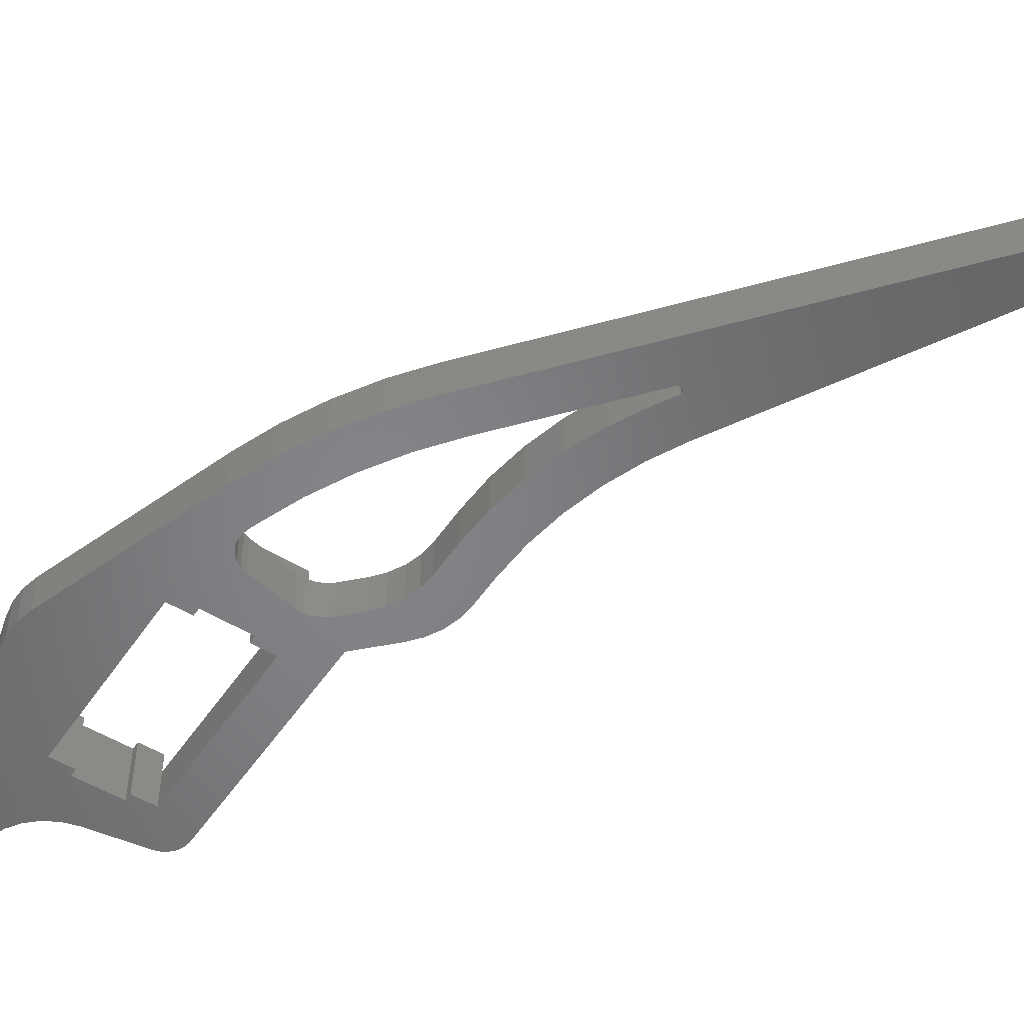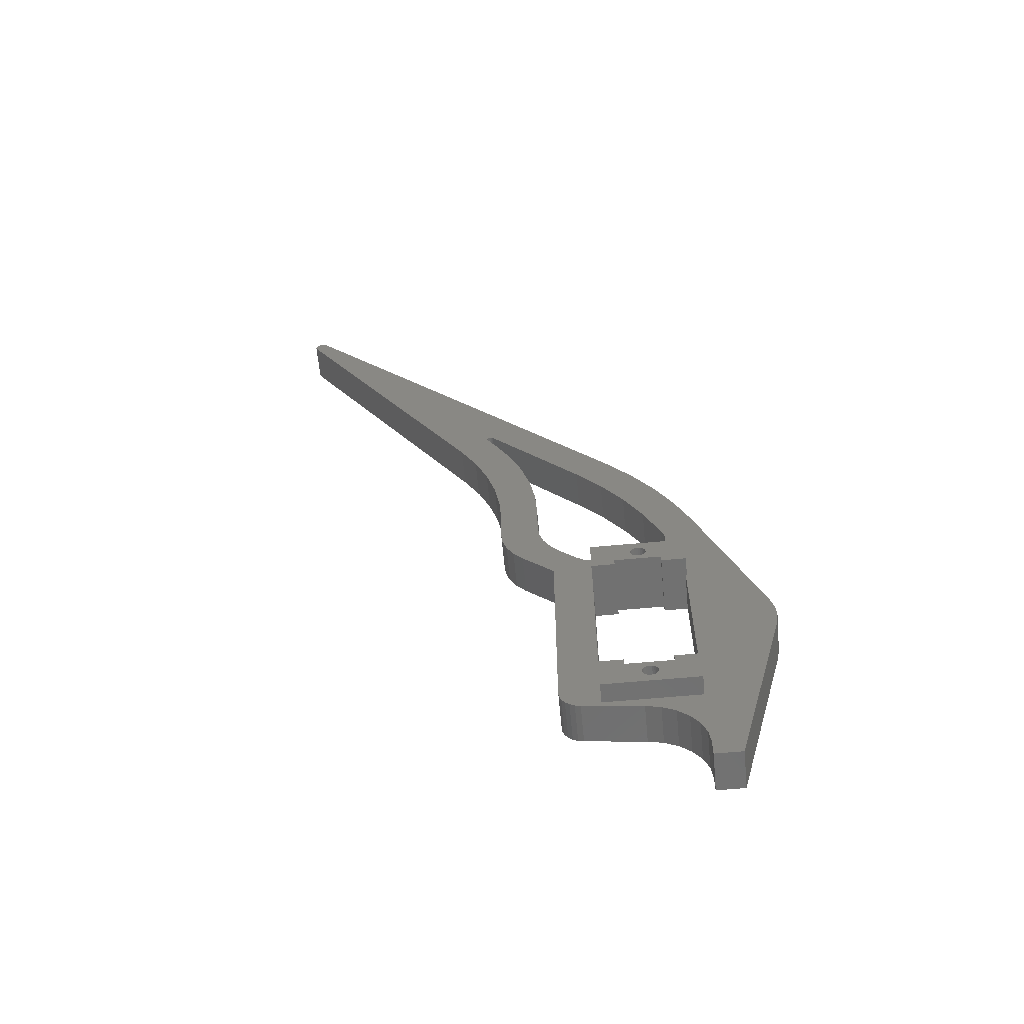
<metadata>
{"format":"stl","ext":"stl","renderer":"f3d","projection":"perspective","resolution":1024,"background":"white","views":[{"elev":-52.2,"azim":-33.2,"up":"+Y"},{"elev":-62.2,"azim":-174.6,"up":"+Z"}]}
</metadata>
<code>
# stl→obj: 397 verts, 798 faces
v 3 -1.256e-15 -1
v 9 -5.215e-16 -1
v 3 7.5 -1
v 9 7.5 -1
v 9 0 3.331e-15
v 9 7.5 1.665e-15
v 3 0 1.11e-15
v 3 7.5 5.551e-16
v 9 0 23
v 9 2.601e-15 24
v 9 7.5 23
v 9 7.5 24
v 3 1.731e-14 24
v 3 7.5 24
v 3 0 23
v 3 7.5 23
v 0 0 0
v 0 5 0
v 0 7.5 0
v 15.12 8.882e-15 -5.189
v 12 0 4.441e-15
v 14.43 0 -5.374
v 15.74 8.882e-15 -4.847
v 16.27 8.882e-15 -4.368
v 16.67 8.882e-15 -3.779
v 16.92 8.882e-15 -3.112
v 17 -2.787e-15 -2.406
v 17 -2.787e-15 7.373
v 12 0 7.667
v 12 0 15.33
v 17 -2.787e-15 17.15
v 12 0 23
v 17 -2.787e-15 26.93
v 11.39 9.02e-15 24.5
v 11.39 9.02e-15 25.68
v 10.36 0 28.93
v 4.505 0 30.12
v 0.2565 9.02e-15 25.68
v 3.754 0 30.37
v 3.087 0 30.8
v 2.541 0 31.37
v -4.597 1.023e-14 30.43
v 2.15 0 32.06
v 1.936 0 32.82
v 1.912 0 33.61
v 0.2565 9.02e-15 36.35
v 2.08 0 34.38
v 2.468 -6.163e-31 35.49
v 4.499 -3.443e-17 40.56
v -1.95 1.502e-14 38.01
v 0.0819 1.68e-14 43.07
v 6.982 -1.374e-16 45.41
v 2.565 1.563e-14 47.93
v 5.479 1.151e-14 52.54
v 9.896 -3.082e-16 50.03
v 8.8 4.476e-15 56.87
v 13.22 -5.452e-16 54.36
v 11.39 9.02e-15 57.71
v 19.28 -1.01e-15 61.55
v 15.24 -1.104e-14 64.52
v 22.53 9.02e-15 68.38
v 21.67 -2.655e-14 72.16
v 25.43 9.02e-15 68.83
v 25.54 9.02e-15 68.89
v 25.66 9.02e-15 68.92
v 25.78 9.02e-15 68.92
v 28.11 -4.206e-14 79.81
v 25.9 9.02e-15 68.89
v 26.01 9.02e-15 68.84
v 35.04 8.213e-14 73.62
v 26.1 9.02e-15 68.75
v 26.17 9.02e-15 68.65
v 26.21 9.02e-15 68.54
v 29.93 1.222e-13 64.71
v 26.22 9.02e-15 68.41
v 26.2 9.02e-15 68.29
v 26.15 -5.318e-16 68.18
v 24.94 0 66.07
v 27.81 1.352e-13 60.53
v 22.82 -1.719e-31 61.88
v 22.53 9.02e-15 57.71
v 21.14 -1.789e-31 57.49
v 19.93 -1.84e-31 52.95
v 26.14 1.375e-13 56.15
v 24.93 1.293e-13 51.62
v 19.2 -1.87e-31 48.31
v 22.53 9.02e-15 47
v 24.2 1.104e-13 46.99
v 23.96 8.12e-14 42.31
v 21.05 1.041e-14 31
v 16.05 6.137e-16 32.16
v 17.28 7.636e-16 33.68
v 22.28 1.642e-14 32.51
v 18.2 8.015e-16 35.4
v 23.2 2.527e-14 34.24
v 22.53 9.02e-15 36.35
v 23.77 3.663e-14 36.11
v 23.96 5.006e-14 38.05
v 18.96 5.395e-16 39.22
v 18.96 -2.465e-31 43.62
v 18.77 7.258e-16 37.27
v 33.67 9.02e-15 79.06
v 34.55 -5.757e-14 87.45
v 40.16 4.211e-14 82.52
v 45.27 2.096e-15 91.43
v 40.99 -7.309e-14 95.09
v 50.38 -3.792e-14 100.3
v 47.42 -8.86e-14 102.7
v 55.49 -7.794e-14 109.2
v 53.86 -1.041e-13 110.4
v 55.59 -7.928e-14 109.5
v 55.62 -8.132e-14 109.7
v 55.6 -8.394e-14 110
v 55.52 -8.697e-14 110.2
v 55.38 -9.023e-14 110.4
v 54.04 -1.041e-13 110.5
v 55.2 -9.352e-14 110.6
v 54.26 -1.033e-13 110.7
v 54.98 -9.665e-14 110.7
v 54.5 -1.017e-13 110.7
v 54.74 -9.942e-14 110.7
v -7.244 5.432e-15 22.85
v 0 0 23
v 0 0 15.33
v -9.892 6.379e-16 15.27
v -10.35 -3.322e-16 13.38
v -10.44 -8.988e-16 11.44
v 0 0 7.667
v -10.15 -1.041e-15 9.523
v -7.913 -6.937e-16 0.6752
v 0.2565 9.02e-15 -6.346
v -5.68 -3.468e-16 -8.173
v 0.2297 0 -12.62
v 0.906 0 -10.81
v 1.991 0 -9.2
v 3.423 0 -7.895
v 5.123 0 -6.964
v 6.994 0 -6.459
v -3.446 -2.44e-46 -17.02
v 0 0 -14.55
v 5.552e-15 -2.44e-46 -17.02
v 11.39 9.02e-15 23.2
v 13.89 0 30
v 13.14 0 29.41
v 12.26 0 29.02
v 11.31 0 28.85
v 25.34 -1.475e-15 68.75
v 12 5 23
v 12 7.5 23
v 6.11 2 26.77
v 5.851 1.399 25.8
v 5.851 2 26.8
v 6.351 2 26.67
v 6.558 2 26.51
v 6.717 2 26.3
v 6.817 2 26.06
v 6.851 2 25.8
v 6.817 2 25.54
v 6.717 2 25.3
v 6.558 2 25.09
v 6.351 2 24.93
v 6.11 2 24.83
v 5.851 2 24.8
v 5.592 2 24.83
v 5.351 2 24.93
v 5.144 2 25.09
v 4.985 2 25.3
v 4.885 2 25.54
v 4.851 2 25.8
v 4.885 2 26.06
v 4.985 2 26.3
v 5.144 2 26.51
v 5.351 2 26.67
v 5.592 2 26.77
v 5.592 7.5 24.83
v 5.851 7.5 24.8
v 5.351 7.5 24.93
v 5.144 7.5 25.09
v 4.985 7.5 25.3
v 4.885 7.5 25.54
v 4.851 7.5 25.8
v 4.885 7.5 26.06
v 4.985 7.5 26.3
v 5.144 7.5 26.51
v 5.351 7.5 26.67
v 5.592 7.5 26.77
v 5.851 7.5 26.8
v 6.11 7.5 26.77
v 6.351 7.5 26.67
v 6.558 7.5 26.51
v 6.717 7.5 26.3
v 6.817 7.5 26.06
v 6.851 7.5 25.8
v 6.817 7.5 25.54
v 6.717 7.5 25.3
v 6.558 7.5 25.09
v 6.351 7.5 24.93
v 6.11 7.5 24.83
v 6.259 2 -1.834
v 6 1.399 -2.8
v 6 2 -1.8
v 6.5 2 -1.934
v 6.707 2 -2.093
v 6.866 2 -2.3
v 6.966 2 -2.541
v 7 2 -2.8
v 6.966 2 -3.059
v 6.866 2 -3.3
v 6.707 2 -3.507
v 6.5 2 -3.666
v 6.259 2 -3.766
v 6 2 -3.8
v 5.741 2 -3.766
v 5.5 2 -3.666
v 5.293 2 -3.507
v 5.134 2 -3.3
v 5.034 2 -3.059
v 5 2 -2.8
v 5.034 2 -2.541
v 5.134 2 -2.3
v 5.293 2 -2.093
v 5.5 2 -1.934
v 5.741 2 -1.834
v 5.741 7.5 -3.766
v 6 7.5 -3.8
v 5.5 7.5 -3.666
v 5.293 7.5 -3.507
v 5.134 7.5 -3.3
v 5.034 7.5 -3.059
v 5 7.5 -2.8
v 5.034 7.5 -2.541
v 5.134 7.5 -2.3
v 5.293 7.5 -2.093
v 5.5 7.5 -1.934
v 5.741 7.5 -1.834
v 6 7.5 -1.8
v 6.259 7.5 -1.834
v 6.5 7.5 -1.934
v 6.707 7.5 -2.093
v 6.866 7.5 -2.3
v 6.966 7.5 -2.541
v 7 7.5 -2.8
v 6.966 7.5 -3.059
v 6.866 7.5 -3.3
v 6.707 7.5 -3.507
v 6.5 7.5 -3.666
v 6.259 7.5 -3.766
v 26.15 5 68.18
v 26.19 2.5 68.26
v 26.2 5 68.29
v 26.22 2.5 68.38
v 26.22 5 68.41
v 26.21 2.5 68.51
v 26.21 5 68.54
v 26.17 2.5 68.64
v 26.17 5 68.65
v 26.1 2.5 68.75
v 26.1 5 68.75
v 26.01 2.5 68.84
v 26.01 5 68.84
v 25.9 5 68.89
v 25.89 2.5 68.9
v 25.76 2.5 68.92
v 25.78 5 68.92
v 25.66 5 68.92
v 25.63 2.5 68.92
v 25.54 5 68.89
v 25.51 2.5 68.88
v 25.43 5 68.83
v 25.4 2.5 68.81
v 25.34 5 68.75
v 19.28 5 61.55
v 13.22 5 54.36
v 14.43 5 -5.374
v 15.12 5 -5.189
v 15.74 5 -4.847
v 16.27 5 -4.368
v 16.67 5 -3.779
v 16.92 5 -3.112
v 17 5 -2.406
v 17 5 7.373
v 17 5 17.15
v 17 5 26.93
v 1.11e-15 5 -14.55
v 0.2297 5 -12.62
v 0.906 5 -10.81
v 1.991 5 -9.2
v 3.423 5 -7.895
v 5.123 5 -6.964
v 6.994 5 -6.459
v 4.441e-15 5 -17.02
v 4.505 5 30.12
v 3.754 5 30.37
v 3.087 5 30.8
v 2.541 5 31.37
v 2.15 5 32.06
v 1.936 5 32.82
v 1.912 5 33.61
v 2.08 5 34.38
v 10.36 5 28.93
v 13.89 5 30
v 13.14 5 29.41
v 12.26 5 29.02
v 11.31 5 28.85
v 2.468 5 35.49
v -0.149 5 28
v 5.926 5 28
v -0.149 7.5 28
v 5.926 7.5 28
v 12 5 28
v 12 7.5 28
v -0.149 5 23
v -0.149 7.5 23
v -4.441e-15 5 -5
v -4.441e-15 7.5 -5
v 12 5 0
v 12 5 -5
v 12 7.5 0
v 12 7.5 -5
v 6 7.5 -5
v 18.96 5 39.22
v 18.96 5 43.62
v 16.05 5 32.16
v 17.28 5 33.68
v 18.2 5 35.4
v 18.77 5 37.27
v 9.896 5 50.03
v 6.982 5 45.41
v 4.499 5 40.56
v 24.94 5 66.07
v 19.2 5 48.31
v 19.93 5 52.95
v 21.14 5 57.49
v 22.82 5 61.88
v 0 5 23
v 0 5 15.33
v 0 5 7.667
v 12 5 7.667
v 12 5 15.33
v 29.93 5 64.71
v 27.81 5 60.53
v 26.14 5 56.15
v 24.93 5 51.62
v 24.2 5 46.99
v 23.96 5 42.31
v 55.49 5 109.2
v 50.38 5 100.3
v 45.27 5 91.43
v 40.16 5 82.52
v 35.04 5 73.62
v 53.86 5 110.4
v 54.04 5 110.5
v 54.26 5 110.7
v 54.5 5 110.7
v 54.74 5 110.7
v 54.98 5 110.7
v 55.2 5 110.6
v 55.38 5 110.4
v 55.52 5 110.2
v 55.6 5 110
v 55.62 5 109.7
v 55.59 5 109.5
v 8.8 5 56.87
v 15.24 5 64.52
v 21.67 5 72.16
v 28.11 5 79.81
v 34.55 5 87.45
v 40.99 5 95.09
v 47.42 5 102.7
v -1.95 5 38.01
v 0.0819 5 43.07
v 2.565 5 47.93
v 5.479 5 52.54
v -9.892 5 15.27
v -7.244 5 22.85
v -4.597 5 30.43
v -10.15 5 9.523
v -10.44 5 11.44
v -10.35 5 13.38
v -3.446 5 -17.02
v -5.68 5 -8.173
v -7.913 5 0.6752
v 6 5 -5
v 21.05 5 31
v 23.96 5 38.05
v 23.77 5 36.11
v 23.2 5 34.24
v 22.28 5 32.51
v 22.53 5 36.35
v 0.2565 5 -6.346
v 0.2565 5 28.03
v 0.2565 5 36.35
v 11.39 5 57.71
v 22.53 5 68.38
v 33.67 5 79.06
v 22.53 5 57.71
v 22.53 5 47
f 1 2 3
f 3 2 4
f 2 5 4
f 4 5 6
f 7 1 8
f 8 1 3
f 9 10 11
f 11 10 12
f 10 13 12
f 12 13 14
f 13 15 14
f 14 15 16
f 17 7 18
f 18 7 8
f 19 18 8
f 20 21 22
f 20 23 21
f 21 23 24
f 25 21 24
f 25 26 21
f 21 26 27
f 28 21 27
f 28 29 21
f 28 30 29
f 28 31 30
f 30 31 32
f 32 31 33
f 34 33 35
f 10 35 36
f 37 10 36
f 37 13 10
f 37 38 13
f 37 39 38
f 38 39 40
f 41 38 40
f 41 42 38
f 41 43 42
f 42 43 44
f 45 42 44
f 45 46 42
f 45 47 46
f 46 47 48
f 49 46 48
f 49 50 46
f 49 51 50
f 49 52 51
f 51 52 53
f 53 52 54
f 54 52 55
f 56 55 57
f 58 57 59
f 60 59 61
f 62 61 63
f 64 62 63
f 64 65 62
f 62 65 66
f 67 66 68
f 69 67 68
f 69 70 67
f 69 71 70
f 70 71 72
f 73 70 72
f 73 74 70
f 73 75 74
f 74 75 76
f 77 74 76
f 77 78 74
f 74 78 79
f 79 78 80
f 81 80 82
f 83 81 82
f 83 84 81
f 83 85 84
f 83 86 85
f 85 86 87
f 88 87 89
f 88 85 87
f 90 91 33
f 90 92 91
f 90 93 92
f 92 93 94
f 94 93 95
f 96 95 97
f 98 96 97
f 98 99 96
f 98 89 99
f 99 89 100
f 100 89 87
f 86 100 87
f 94 95 96
f 101 96 99
f 101 94 96
f 84 79 81
f 81 79 80
f 67 70 102
f 103 102 104
f 105 103 104
f 105 106 103
f 105 107 106
f 106 107 108
f 108 107 109
f 110 109 111
f 112 110 111
f 112 113 110
f 110 113 114
f 115 110 114
f 115 116 110
f 115 117 116
f 116 117 118
f 118 117 119
f 120 119 121
f 120 118 119
f 108 109 110
f 103 67 102
f 67 62 66
f 62 60 61
f 59 60 58
f 58 60 56
f 57 58 56
f 56 54 55
f 50 42 46
f 42 122 38
f 38 122 123
f 13 123 15
f 13 38 123
f 123 122 124
f 124 122 125
f 126 124 125
f 126 127 124
f 124 127 128
f 128 127 129
f 130 128 129
f 130 17 128
f 130 131 17
f 130 132 131
f 131 132 133
f 134 131 133
f 134 135 131
f 131 135 136
f 137 131 136
f 137 1 131
f 137 138 1
f 1 138 2
f 2 138 22
f 21 2 22
f 21 5 2
f 132 139 133
f 133 139 140
f 140 139 141
f 7 17 1
f 1 17 131
f 9 142 10
f 9 32 142
f 142 32 34
f 10 34 35
f 10 142 34
f 91 143 33
f 33 143 144
f 35 144 145
f 146 35 145
f 146 36 35
f 33 144 35
f 59 147 61
f 61 147 63
f 34 32 33
f 70 104 102
f 32 9 148
f 148 9 11
f 149 148 11
f 150 151 152
f 150 153 151
f 153 154 151
f 154 155 151
f 155 156 151
f 156 157 151
f 157 158 151
f 158 159 151
f 159 160 151
f 160 161 151
f 161 162 151
f 162 163 151
f 163 164 151
f 164 165 151
f 165 166 151
f 166 167 151
f 167 168 151
f 168 169 151
f 169 170 151
f 170 171 151
f 171 172 151
f 172 173 151
f 173 174 151
f 174 152 151
f 175 164 176
f 175 165 164
f 175 177 165
f 165 177 166
f 166 177 178
f 167 178 179
f 168 179 180
f 169 180 181
f 170 181 182
f 171 182 183
f 172 183 184
f 173 184 185
f 174 185 186
f 152 186 187
f 150 187 188
f 153 188 189
f 154 189 190
f 155 190 191
f 156 191 192
f 157 192 193
f 158 193 194
f 159 194 195
f 160 195 196
f 161 196 197
f 162 197 198
f 163 198 176
f 164 163 176
f 166 178 167
f 167 179 168
f 168 180 169
f 169 181 170
f 170 182 171
f 171 183 172
f 172 184 173
f 173 185 174
f 174 186 152
f 152 187 150
f 150 188 153
f 153 189 154
f 154 190 155
f 155 191 156
f 156 192 157
f 157 193 158
f 158 194 159
f 159 195 160
f 160 196 161
f 161 197 162
f 162 198 163
f 199 200 201
f 199 202 200
f 202 203 200
f 203 204 200
f 204 205 200
f 205 206 200
f 206 207 200
f 207 208 200
f 208 209 200
f 209 210 200
f 210 211 200
f 211 212 200
f 212 213 200
f 213 214 200
f 214 215 200
f 215 216 200
f 216 217 200
f 217 218 200
f 218 219 200
f 219 220 200
f 220 221 200
f 221 222 200
f 222 223 200
f 223 201 200
f 224 213 225
f 224 214 213
f 224 226 214
f 214 226 215
f 215 226 227
f 216 227 228
f 217 228 229
f 218 229 230
f 219 230 231
f 220 231 232
f 221 232 233
f 222 233 234
f 223 234 235
f 201 235 236
f 199 236 237
f 202 237 238
f 203 238 239
f 204 239 240
f 205 240 241
f 206 241 242
f 207 242 243
f 208 243 244
f 209 244 245
f 210 245 246
f 211 246 247
f 212 247 225
f 213 212 225
f 215 227 216
f 216 228 217
f 217 229 218
f 218 230 219
f 219 231 220
f 220 232 221
f 221 233 222
f 222 234 223
f 223 235 201
f 201 236 199
f 199 237 202
f 202 238 203
f 203 239 204
f 204 240 205
f 205 241 206
f 206 242 207
f 207 243 208
f 208 244 209
f 209 245 210
f 210 246 211
f 211 247 212
f 248 77 249
f 250 249 251
f 252 251 253
f 254 253 255
f 256 255 257
f 258 257 259
f 260 259 261
f 260 258 259
f 75 251 76
f 75 253 251
f 75 73 253
f 253 73 255
f 255 73 72
f 257 72 71
f 259 71 69
f 68 259 69
f 68 262 259
f 68 66 262
f 262 66 263
f 264 263 265
f 264 262 263
f 264 261 262
f 262 261 259
f 255 72 257
f 257 71 259
f 66 65 263
f 263 65 266
f 265 266 267
f 265 263 266
f 65 64 266
f 266 64 268
f 267 268 269
f 267 266 268
f 64 63 268
f 268 63 270
f 269 270 271
f 269 268 270
f 63 147 270
f 270 147 271
f 258 256 257
f 256 254 255
f 254 252 253
f 252 250 251
f 250 248 249
f 76 251 249
f 77 76 249
f 147 59 271
f 271 59 272
f 272 59 57
f 273 272 57
f 274 275 22
f 22 275 20
f 20 275 276
f 23 276 24
f 23 20 276
f 276 277 24
f 24 277 25
f 25 277 278
f 279 25 278
f 279 26 25
f 279 280 26
f 26 280 27
f 280 281 27
f 27 281 28
f 28 281 282
f 31 282 283
f 33 31 283
f 28 282 31
f 140 284 133
f 133 284 285
f 286 133 285
f 286 134 133
f 286 287 134
f 134 287 135
f 135 287 288
f 136 288 289
f 137 289 290
f 138 137 290
f 135 288 136
f 136 289 137
f 22 138 274
f 274 138 290
f 140 141 284
f 284 141 291
f 37 292 39
f 39 292 293
f 294 39 293
f 294 40 39
f 294 295 40
f 40 295 41
f 41 295 296
f 43 296 297
f 44 297 298
f 45 298 299
f 47 45 299
f 41 296 43
f 43 297 44
f 44 298 45
f 300 292 36
f 36 292 37
f 143 301 144
f 144 301 302
f 303 144 302
f 303 145 144
f 303 304 145
f 145 304 146
f 146 304 300
f 36 146 300
f 299 305 47
f 47 305 48
f 306 307 308
f 308 307 309
f 309 307 310
f 311 309 310
f 310 148 311
f 311 148 149
f 312 306 313
f 313 306 308
f 16 313 14
f 14 313 308
f 181 308 182
f 181 14 308
f 181 180 14
f 14 180 179
f 178 14 179
f 178 177 14
f 14 177 175
f 176 14 175
f 176 12 14
f 176 198 12
f 12 198 197
f 196 12 197
f 196 195 12
f 12 195 194
f 193 12 194
f 193 311 12
f 193 192 311
f 311 192 191
f 190 311 191
f 190 189 311
f 311 189 309
f 309 189 188
f 187 309 188
f 187 186 309
f 309 186 185
f 308 185 184
f 183 308 184
f 183 182 308
f 308 309 185
f 311 149 12
f 12 149 11
f 314 18 315
f 315 18 19
f 316 317 318
f 318 317 319
f 6 318 4
f 4 318 319
f 242 319 243
f 242 4 319
f 242 241 4
f 4 241 240
f 239 4 240
f 239 238 4
f 4 238 237
f 236 4 237
f 236 3 4
f 236 235 3
f 3 235 234
f 233 3 234
f 233 232 3
f 3 232 231
f 230 3 231
f 230 315 3
f 230 229 315
f 315 229 228
f 227 315 228
f 227 226 315
f 315 226 320
f 320 226 224
f 225 320 224
f 225 247 320
f 320 247 246
f 319 246 245
f 244 319 245
f 244 243 319
f 319 320 246
f 315 19 3
f 3 19 8
f 99 100 321
f 321 100 322
f 323 91 324
f 324 91 92
f 94 324 92
f 94 325 324
f 94 101 325
f 325 101 326
f 326 101 99
f 321 326 99
f 143 91 301
f 301 91 323
f 57 55 273
f 273 55 327
f 327 55 52
f 328 52 49
f 329 49 48
f 305 329 48
f 327 52 328
f 328 49 329
f 248 330 77
f 77 330 78
f 322 100 331
f 331 100 86
f 83 331 86
f 83 332 331
f 83 82 332
f 332 82 333
f 333 82 80
f 334 80 78
f 330 334 78
f 333 80 334
f 318 6 316
f 316 6 5
f 21 316 5
f 123 124 335
f 335 124 336
f 336 124 128
f 337 128 17
f 18 337 17
f 336 128 337
f 313 16 335
f 312 313 335
f 123 335 15
f 15 335 16
f 21 29 316
f 316 29 338
f 338 29 30
f 339 30 32
f 148 339 32
f 338 30 339
f 74 79 340
f 340 79 341
f 341 79 84
f 342 84 85
f 343 85 88
f 344 88 345
f 344 343 88
f 341 84 342
f 342 85 343
f 88 89 345
f 109 107 346
f 346 107 347
f 347 107 105
f 348 105 104
f 349 104 70
f 350 70 74
f 340 350 74
f 347 105 348
f 348 104 349
f 349 70 350
f 351 110 352
f 352 110 116
f 118 352 116
f 118 353 352
f 118 120 353
f 353 120 354
f 354 120 121
f 355 121 119
f 356 119 117
f 357 117 115
f 358 115 114
f 359 114 113
f 360 113 112
f 361 112 111
f 362 111 109
f 346 362 109
f 354 121 355
f 355 119 356
f 356 117 357
f 357 115 358
f 358 114 359
f 359 113 360
f 360 112 361
f 361 111 362
f 56 60 363
f 363 60 364
f 364 60 62
f 365 62 67
f 366 67 103
f 367 103 106
f 368 106 108
f 369 108 110
f 351 369 110
f 364 62 365
f 365 67 366
f 366 103 367
f 367 106 368
f 368 108 369
f 50 51 370
f 370 51 371
f 371 51 53
f 372 53 54
f 373 54 56
f 363 373 56
f 371 53 372
f 372 54 373
f 125 122 374
f 374 122 375
f 375 122 42
f 376 42 50
f 370 376 50
f 375 42 376
f 129 127 377
f 377 127 378
f 378 127 126
f 379 126 374
f 379 378 126
f 126 125 374
f 139 132 380
f 380 132 381
f 381 132 130
f 382 130 129
f 377 382 129
f 381 130 382
f 141 139 291
f 291 139 380
f 317 383 319
f 319 383 320
f 320 383 314
f 315 320 314
f 90 33 384
f 384 33 283
f 98 97 385
f 385 97 386
f 386 97 95
f 387 95 93
f 388 93 384
f 388 387 93
f 386 95 387
f 93 90 384
f 89 98 345
f 345 98 385
f 281 280 316
f 338 281 316
f 338 339 281
f 281 339 282
f 282 339 148
f 283 148 310
f 302 310 303
f 302 283 310
f 302 301 283
f 283 301 323
f 384 323 324
f 388 324 325
f 387 325 389
f 386 389 385
f 386 387 389
f 280 279 316
f 316 279 278
f 277 316 278
f 277 276 316
f 316 276 275
f 274 316 275
f 274 317 316
f 274 290 317
f 317 290 383
f 383 290 289
f 314 289 390
f 381 390 285
f 380 285 284
f 291 380 284
f 289 288 390
f 390 288 287
f 286 390 287
f 286 285 390
f 381 285 380
f 390 381 314
f 314 381 382
f 18 382 337
f 18 314 382
f 382 377 337
f 337 377 378
f 336 378 379
f 374 336 379
f 374 375 336
f 336 375 312
f 335 336 312
f 337 378 336
f 312 375 306
f 306 375 376
f 296 376 297
f 296 306 376
f 296 391 306
f 296 295 391
f 391 295 294
f 293 391 294
f 293 307 391
f 293 292 307
f 307 292 300
f 310 300 304
f 303 310 304
f 370 392 376
f 370 329 392
f 370 371 329
f 329 371 328
f 328 371 372
f 373 328 372
f 373 327 328
f 373 363 327
f 327 363 273
f 273 363 393
f 272 393 364
f 394 364 365
f 269 365 267
f 269 394 365
f 269 271 394
f 394 271 272
f 364 394 272
f 363 364 393
f 366 264 365
f 366 261 264
f 366 260 261
f 366 350 260
f 366 395 350
f 366 367 395
f 395 367 349
f 350 395 349
f 349 367 348
f 348 367 368
f 347 368 369
f 346 369 351
f 362 351 361
f 362 346 351
f 348 368 347
f 347 369 346
f 352 358 351
f 352 357 358
f 352 353 357
f 357 353 356
f 356 353 354
f 355 356 354
f 358 359 351
f 351 359 360
f 361 351 360
f 340 254 350
f 340 252 254
f 340 250 252
f 340 248 250
f 340 330 248
f 340 341 330
f 330 341 334
f 334 341 396
f 333 396 332
f 333 334 396
f 341 342 396
f 396 342 332
f 332 342 343
f 331 343 397
f 322 397 345
f 321 345 385
f 389 321 385
f 389 326 321
f 389 325 326
f 343 344 397
f 397 344 345
f 322 345 321
f 387 388 325
f 388 384 324
f 384 283 323
f 283 282 148
f 314 383 289
f 310 307 300
f 307 306 391
f 305 299 392
f 329 305 392
f 297 376 298
f 298 376 392
f 299 298 392
f 322 331 397
f 331 332 343
f 254 256 350
f 350 256 258
f 260 350 258
f 264 265 365
f 365 265 267
f 272 273 393

</code>
